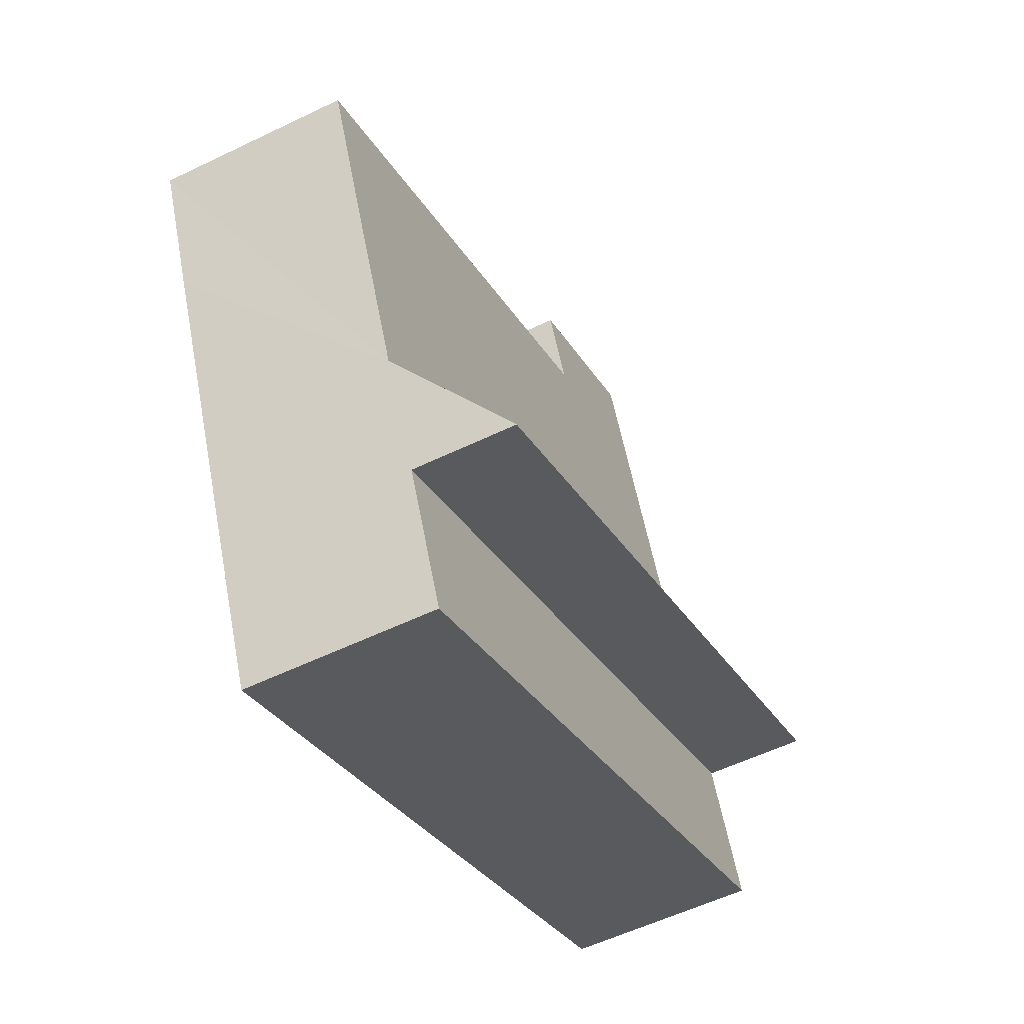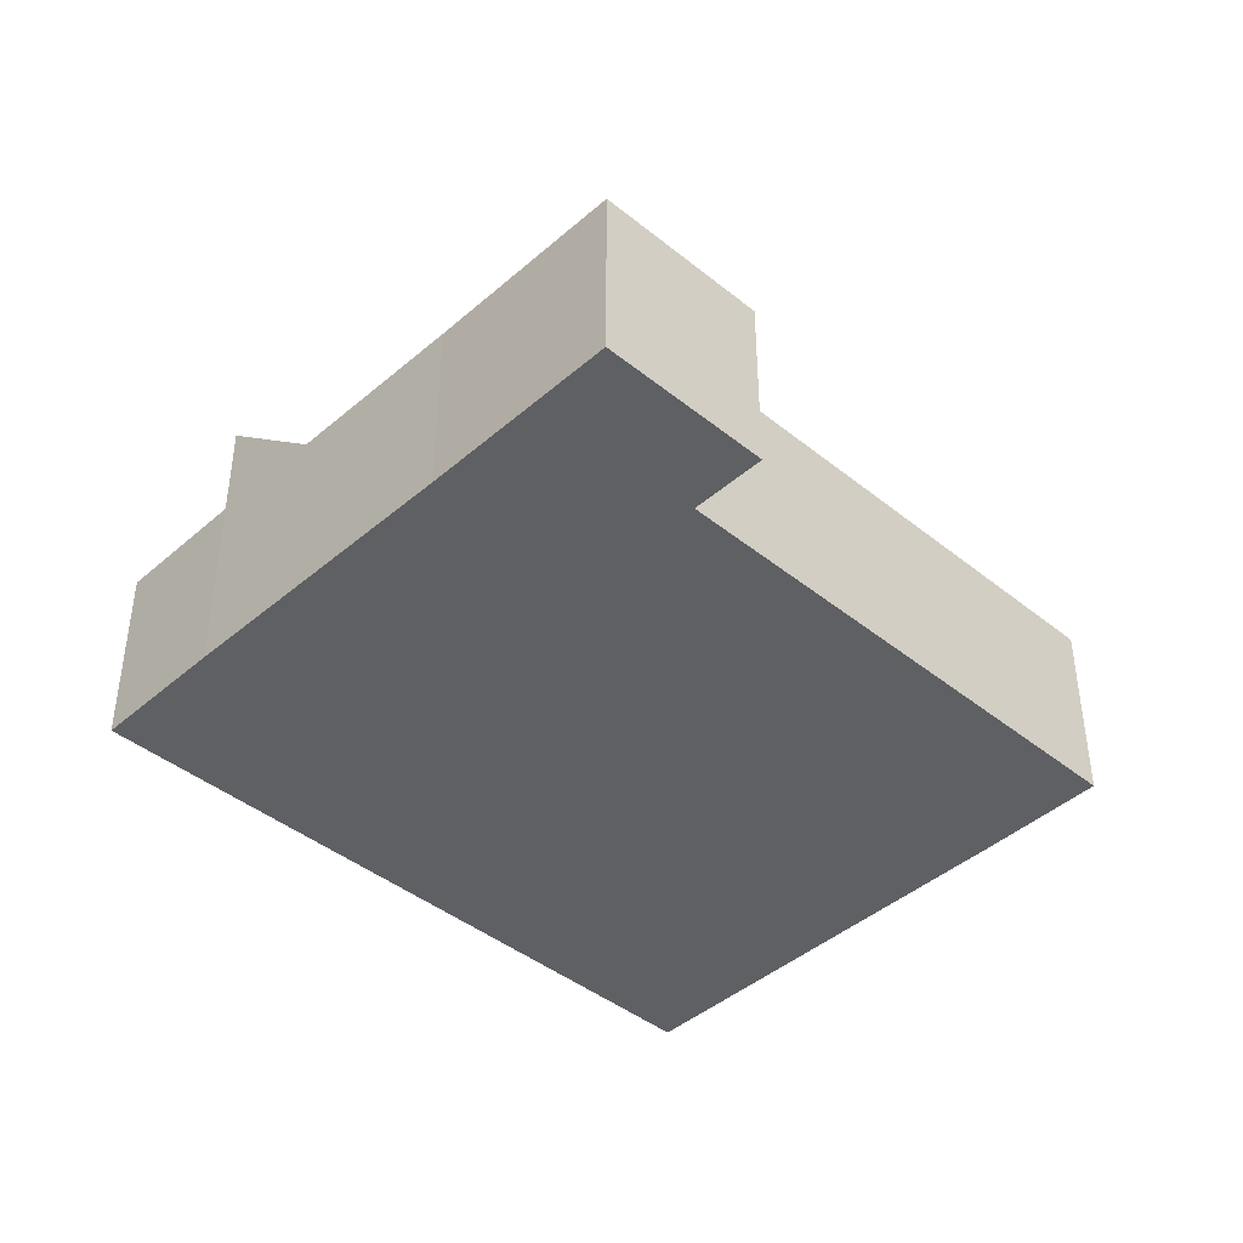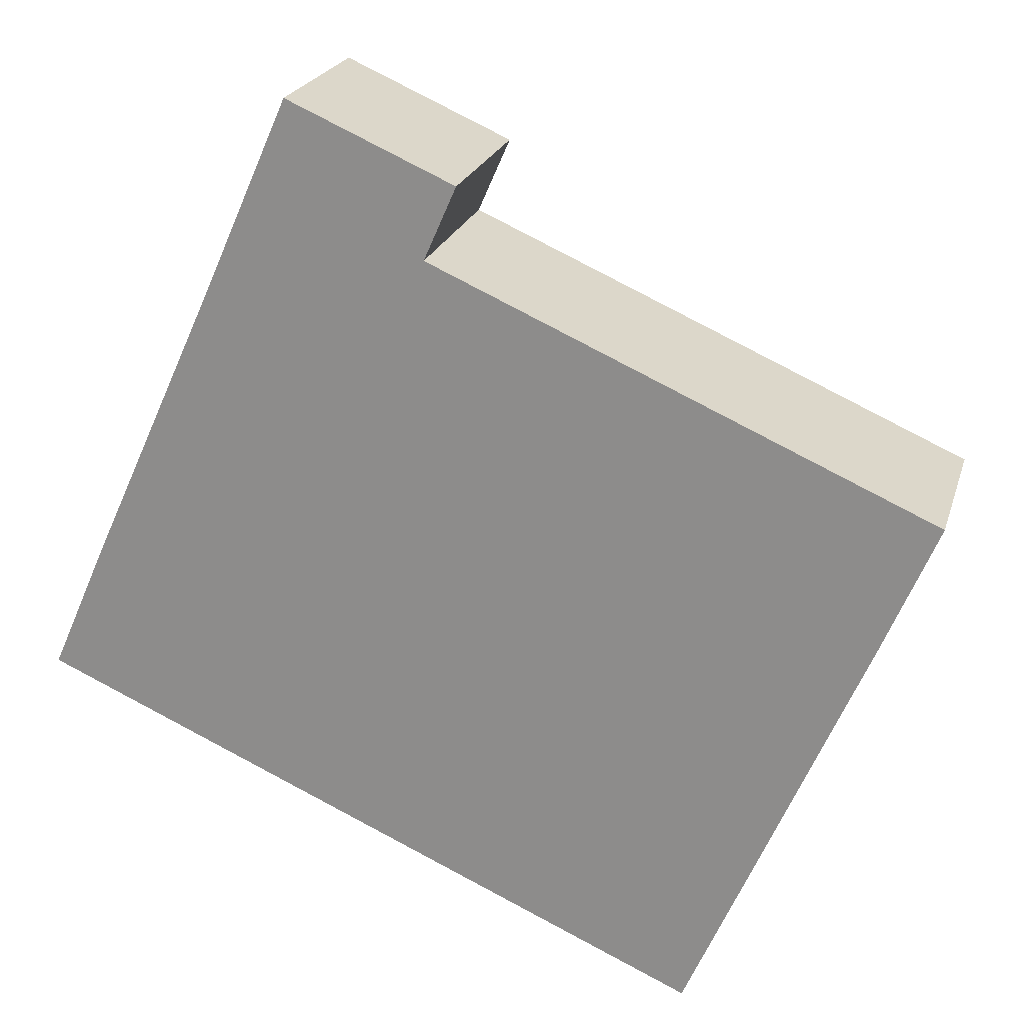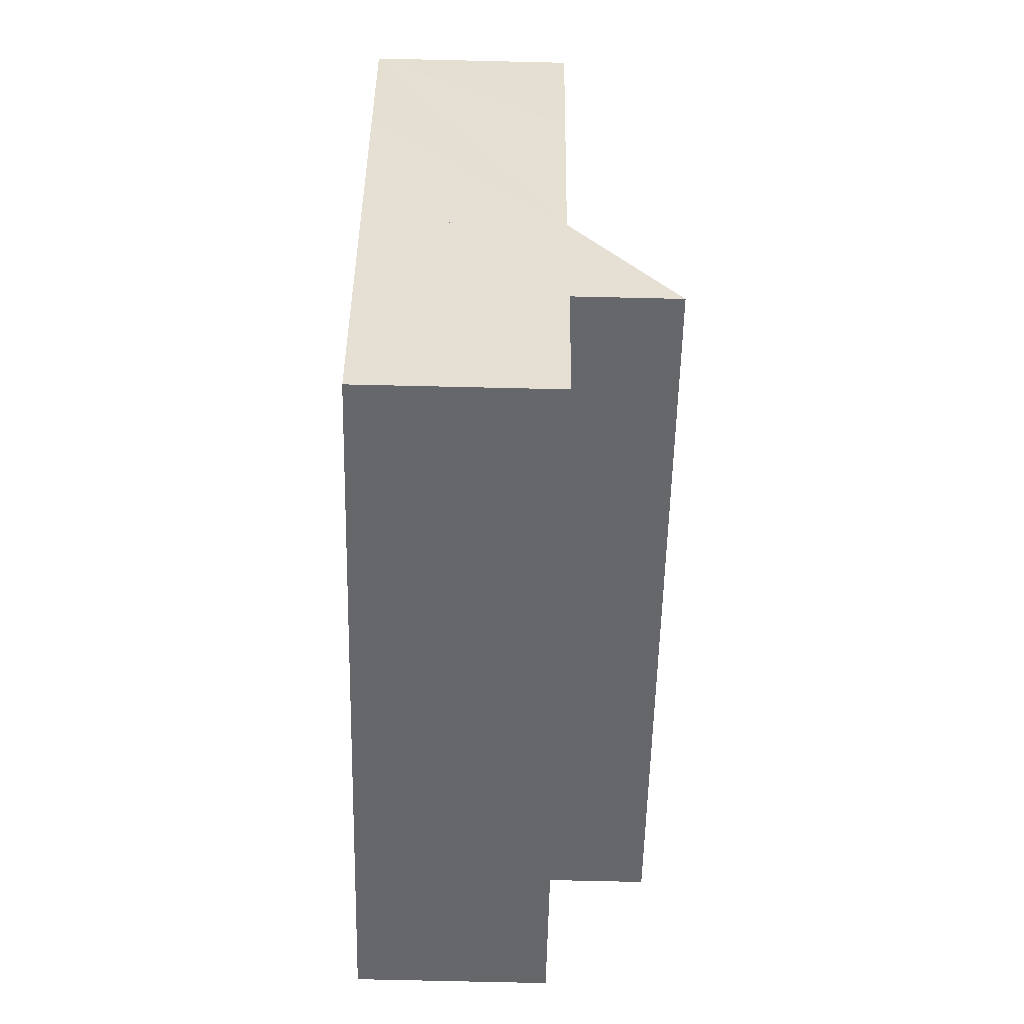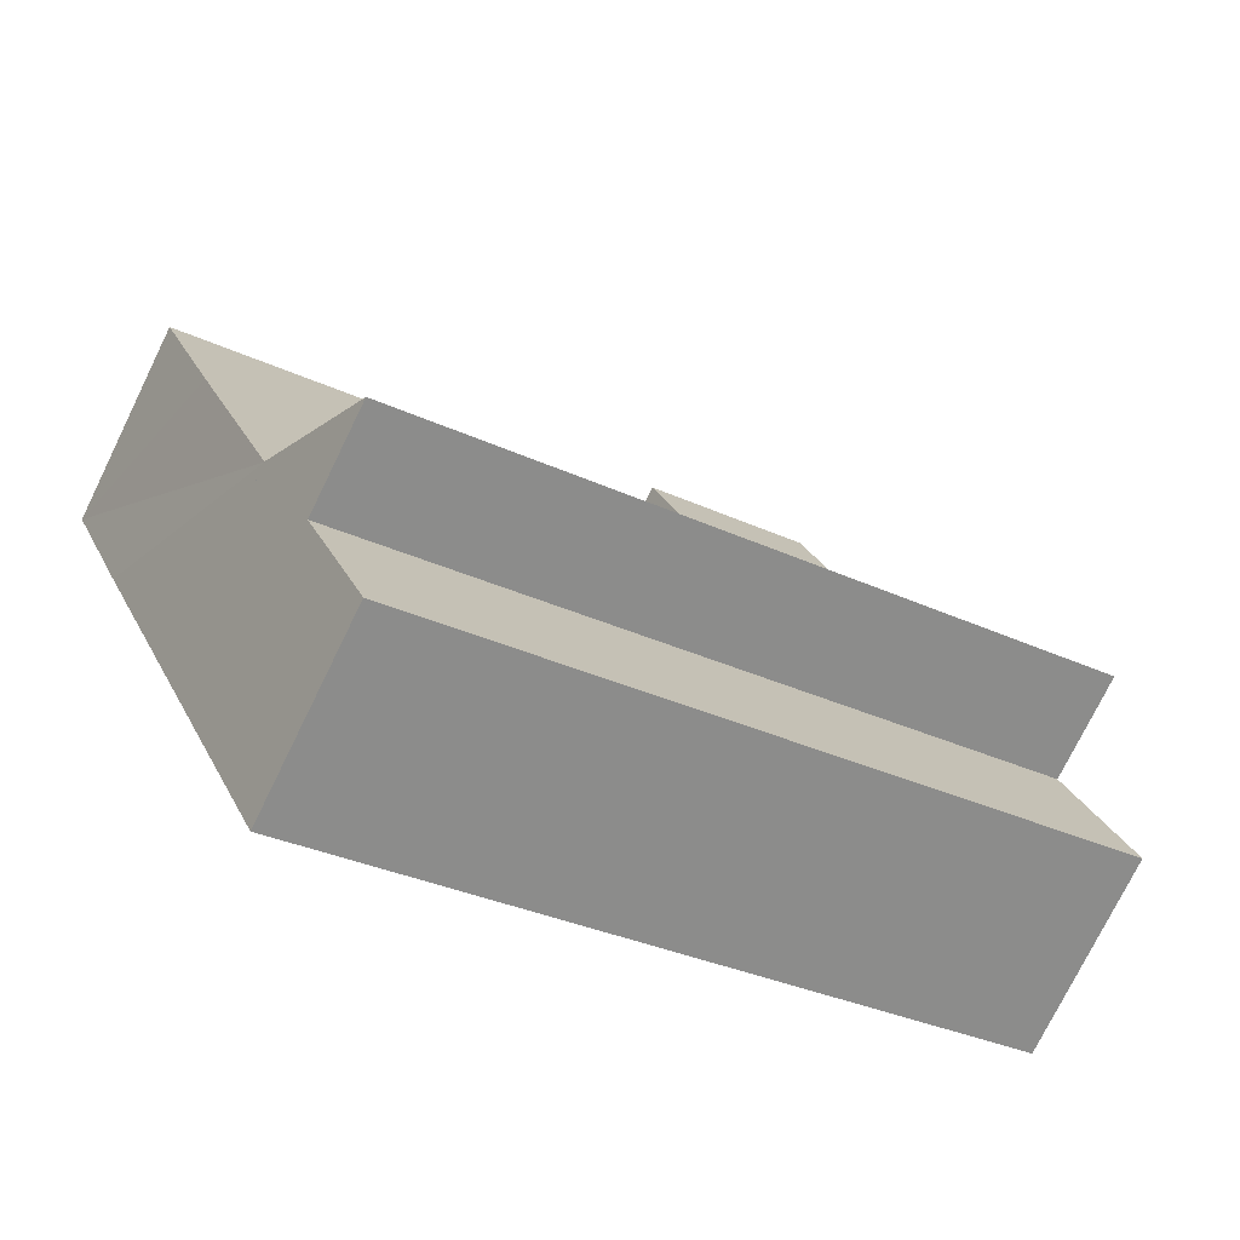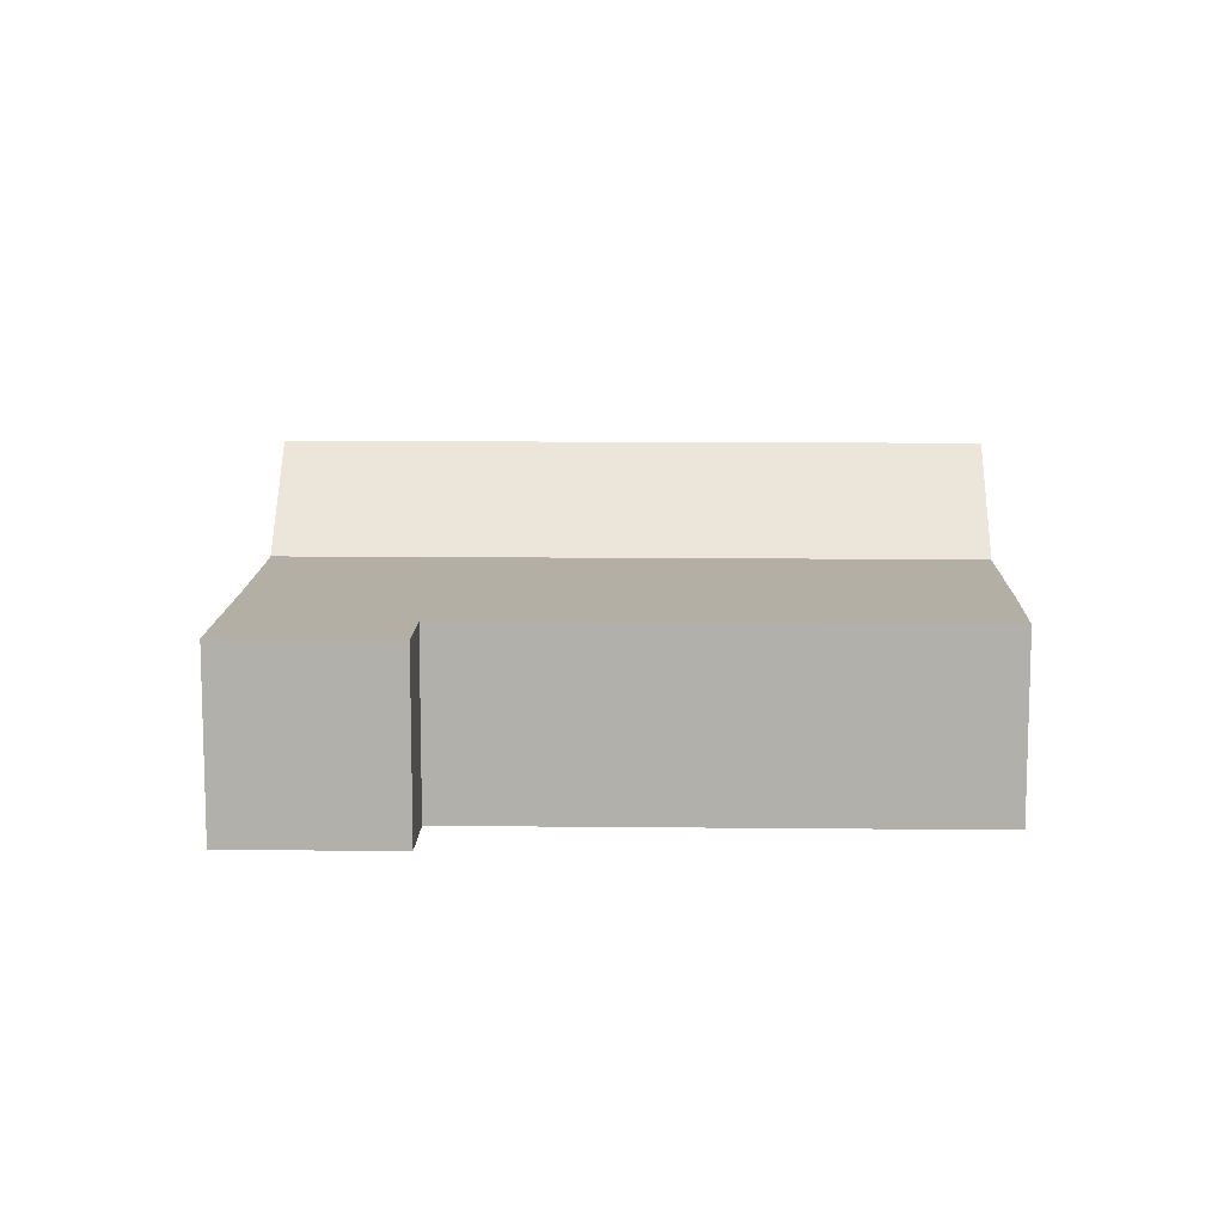
<metadata>
{"format":"obj","ext":"obj","renderer":"f3d","projection":"perspective","resolution":1024,"background":"white","views":[{"elev":-55.3,"azim":117.1,"up":"+Z"},{"elev":-42.4,"azim":-20.2,"up":"+Y"},{"elev":22.1,"azim":15.1,"up":"+Z"},{"elev":-75.9,"azim":88.7,"up":"+Z"},{"elev":-75.1,"azim":153.9,"up":"+Z"},{"elev":11.3,"azim":25.2,"up":"+Y"}]}
</metadata>
<code>
v  0 7.35 4.501e-16
v  28.04 7.35 -6.545
v  25.93 7.35 -11.38
v  28.14 7.35 -6.316
v  2.219 7.35 5.06
v  2.16 7.35 4.929
v  0 0 0
v  2.219 -3.098e-16 5.06
v  2.16 -3.018e-16 4.929
v  28.14 3.867e-16 -6.316
v  25.93 6.97e-16 -11.38
v  28.04 4.008e-16 -6.545
v  2.219 11.28 5.06
v  29.99 7.321 -2.037
v  28.14 11.28 -6.316
v  4.145 7.321 9.308
v  4.145 -5.7e-16 9.308
v  29.99 1.247e-16 -2.037
v  32.91 7.297 4.691
v  15.67 7.297 17.89
v  34.91 7.297 9.438
v  29.99 7.297 -2.037
v  4.145 7.297 9.308
v  7.204 7.297 16.06
v  10.51 7.297 23.54
v  9.298 7.297 20.8
v  15.71 7.297 17.98
v  16.92 7.297 20.73
v  10.51 -1.441e-15 23.54
v  9.298 -1.274e-15 20.8
v  7.204 -9.834e-16 16.06
v  16.92 -1.269e-15 20.73
v  15.67 -1.096e-15 17.89
v  34.91 -5.779e-16 9.438
v  15.71 -1.101e-15 17.98
v  32.91 -2.872e-16 4.691
g defaultobject
f 1 2 3
f 2 1 4
f 4 1 5
f 5 1 6
f 7 6 1
f 6 7 5
f 5 7 8
f 8 7 9
f 8 4 5
f 4 8 10
f 10 2 4
f 2 10 3
f 3 10 11
f 11 10 12
f 11 1 3
f 1 11 7
f 9 10 8
f 10 9 7
f 10 7 11
f 10 11 12
f 13 14 15
f 14 13 16
f 8 16 13
f 16 8 17
f 17 14 16
f 14 17 18
f 14 10 15
f 10 14 18
f 10 13 15
f 13 10 8
f 10 17 8
f 17 10 18
f 19 20 21
f 20 19 22
f 20 22 23
f 20 23 24
f 20 24 25
f 25 24 26
f 27 25 28
f 25 27 20
f 26 29 25
f 29 26 24
f 29 24 30
f 30 24 31
f 31 24 23
f 31 23 17
f 29 28 25
f 28 29 32
f 33 21 20
f 21 33 34
f 32 27 28
f 27 32 20
f 20 32 33
f 33 32 35
f 34 19 21
f 19 34 22
f 22 34 36
f 22 36 18
f 18 23 22
f 23 18 17
f 36 17 18
f 17 36 34
f 17 34 33
f 17 33 35
f 17 35 32
f 17 32 31
f 31 32 29
f 31 29 30

</code>
